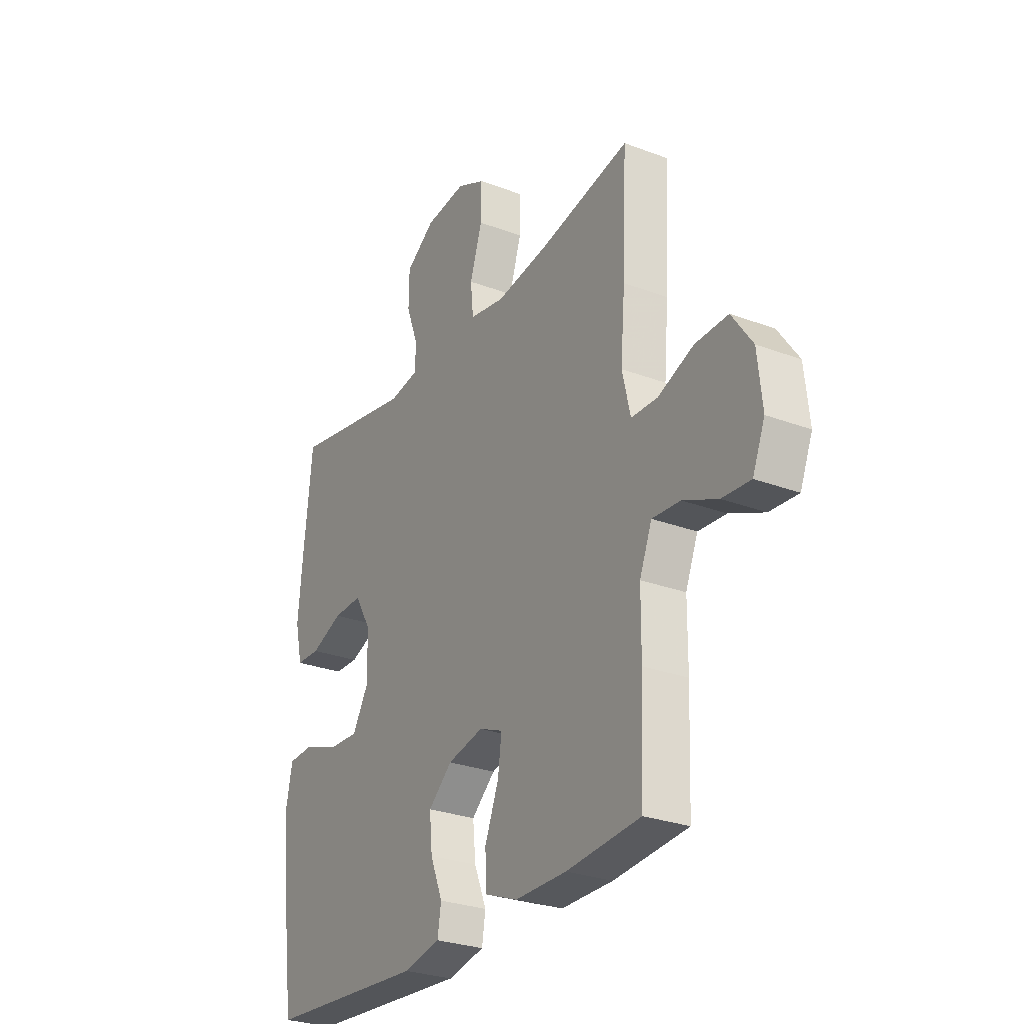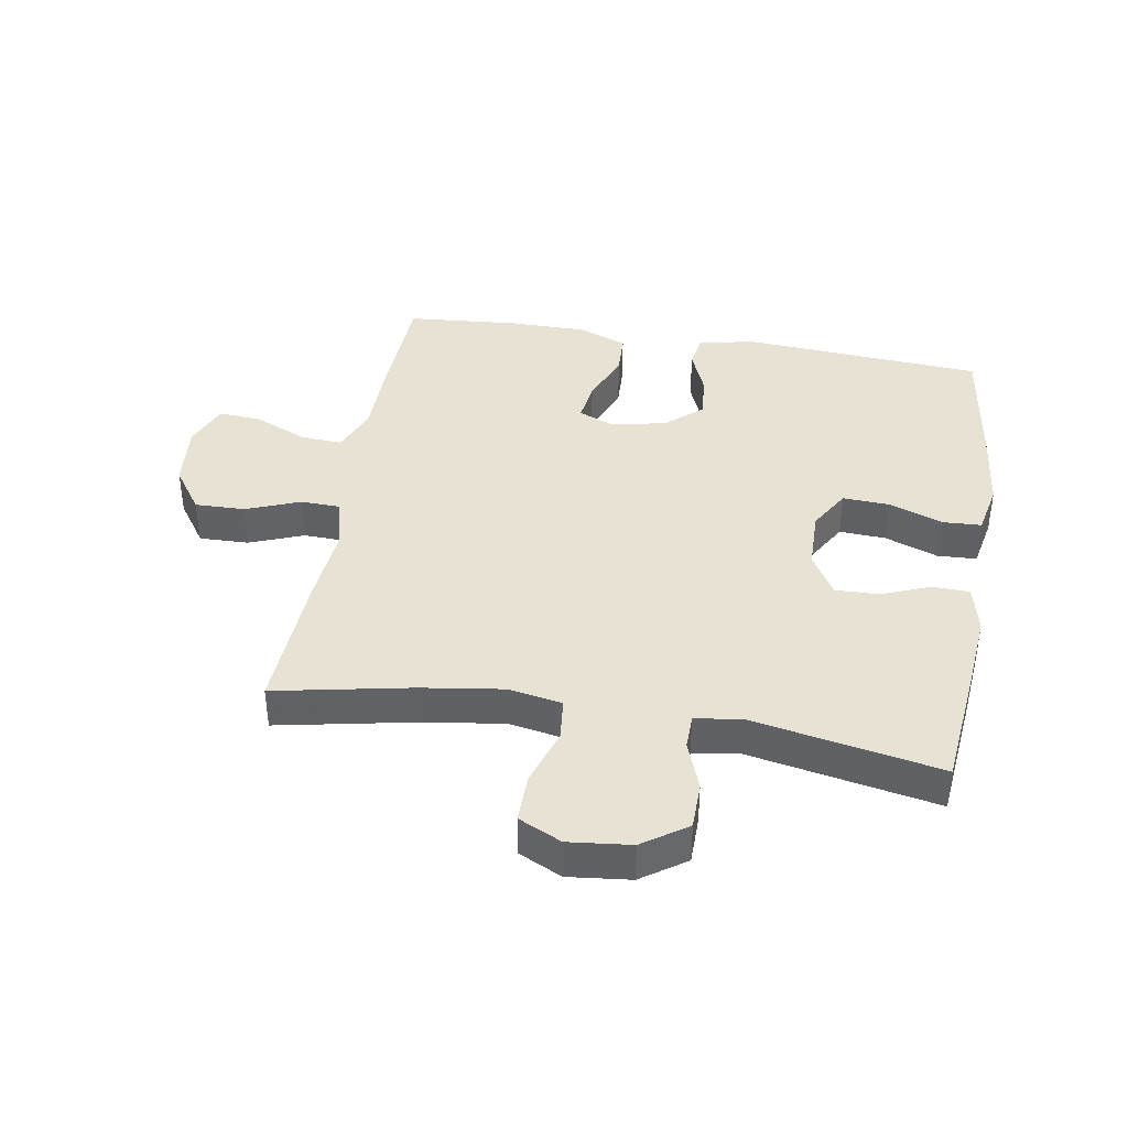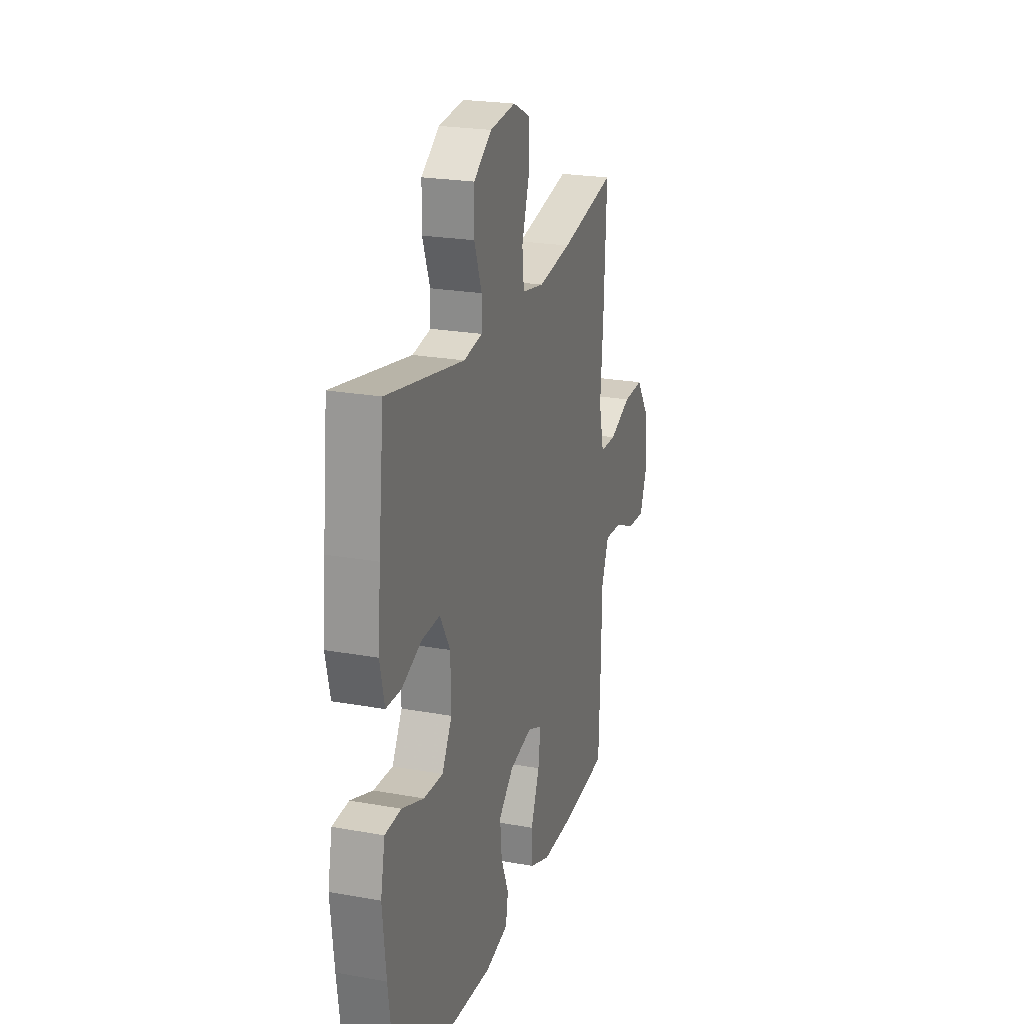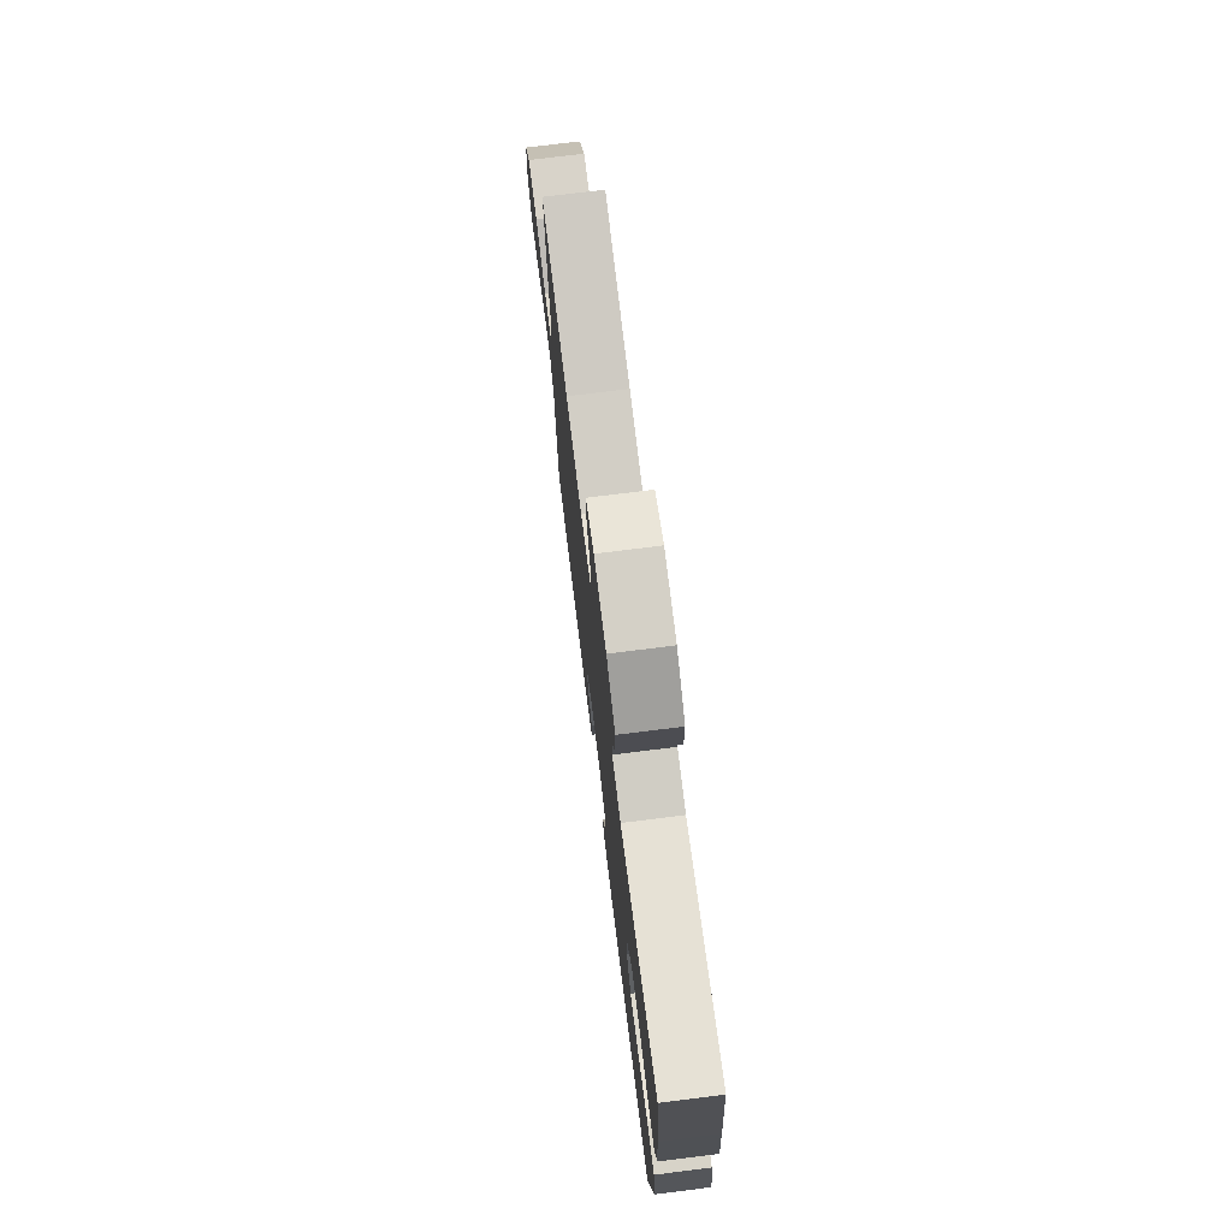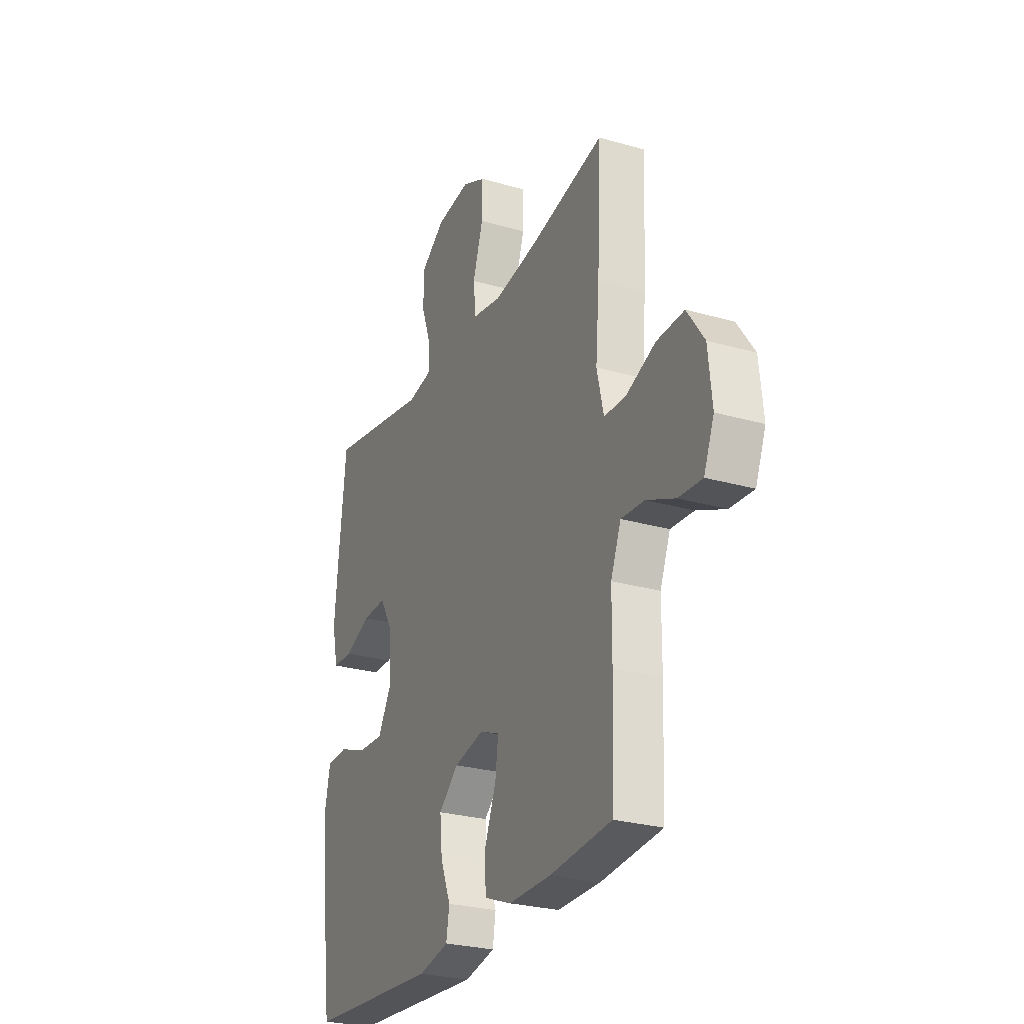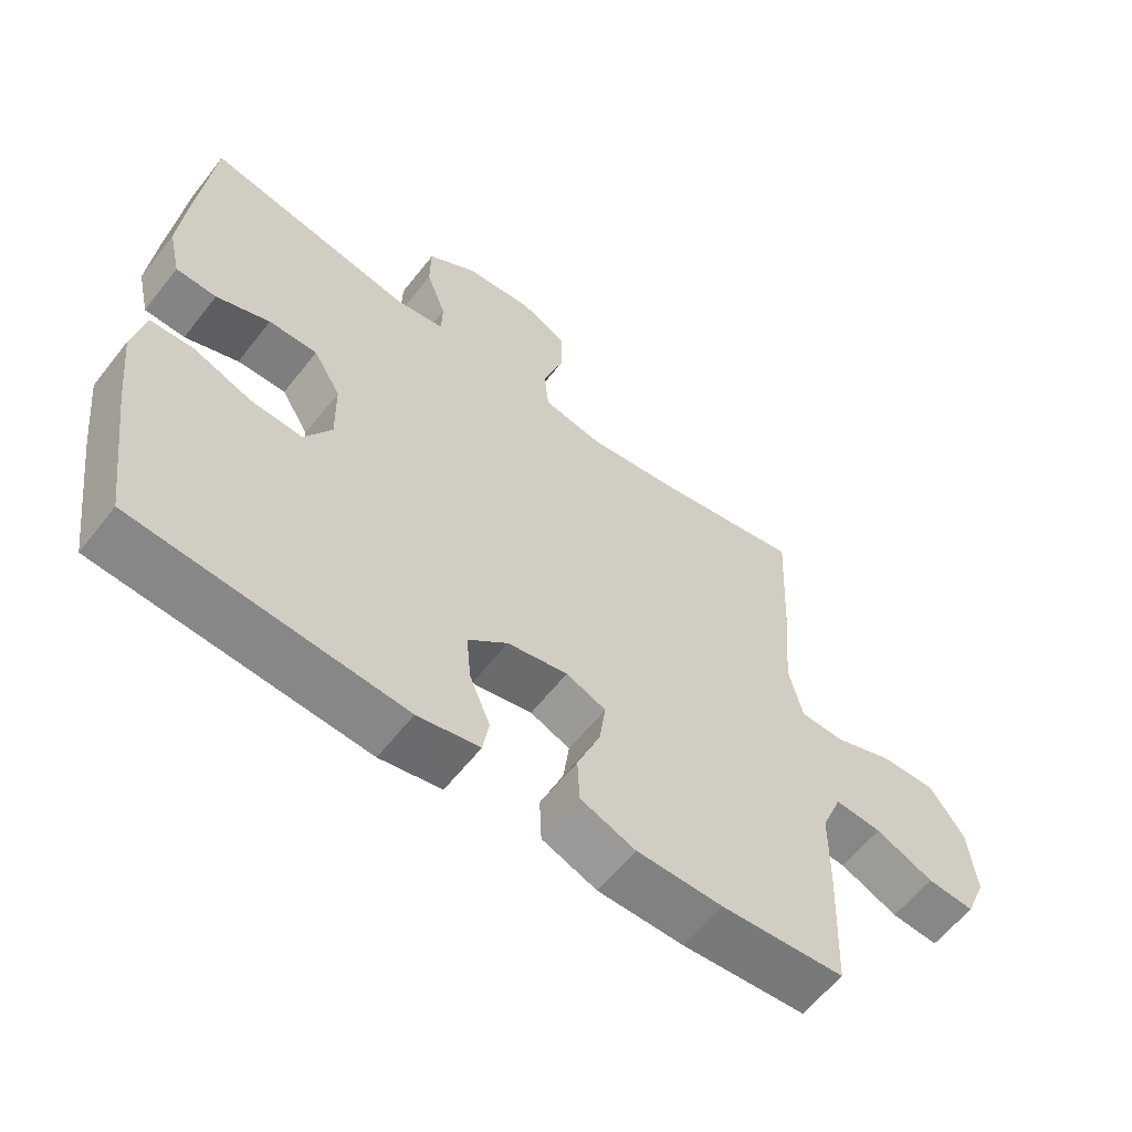
<metadata>
{"format":"obj","ext":"obj","renderer":"f3d","projection":"perspective","resolution":1024,"background":"white","views":[{"elev":-27.9,"azim":-119.9,"up":"+Z"},{"elev":39.7,"azim":9.6,"up":"+Y"},{"elev":23.0,"azim":107.1,"up":"+Z"},{"elev":74.7,"azim":82.9,"up":"+Z"},{"elev":-26.9,"azim":-114.0,"up":"+Z"},{"elev":-60.4,"azim":142.0,"up":"+Z"}]}
</metadata>
<code>
v 0.5 0.07 0.5
v 0.521 0.07 0.3
v 0.532 0.07 0.179
v 0.514 0.07 0.101
v 0.455 0.07 0.099
v 0.377 0.07 0.13
v 0.306 0.07 0.132
v 0.266 0.07 0.064
v 0.264 0.07 -0.034
v 0.303 0.07 -0.101
v 0.378 0.07 -0.097
v 0.464 0.07 -0.065
v 0.527 0.07 -0.068
v 0.544 0.07 -0.152
v 0.53 0.07 -0.28
v 0.5 0.07 -0.5
v 0.111 0.07 -0.528
v 0.021 0.07 -0.509
v 0.012 0.07 -0.455
v 0.042 0.07 -0.381
v 0.049 0.07 -0.309
v -0.009 0.07 -0.258
v -0.097 0.07 -0.239
v -0.155 0.07 -0.263
v -0.146 0.07 -0.33
v -0.112 0.07 -0.415
v -0.115 0.07 -0.484
v -0.195 0.07 -0.515
v -0.32 0.07 -0.515
v -0.5 0.07 -0.5
v -0.508 0.07 -0.305
v -0.509 0.07 -0.186
v -0.539 0.07 -0.112
v -0.607 0.07 -0.117
v -0.691 0.07 -0.154
v -0.76 0.07 -0.159
v -0.79 0.07 -0.086
v -0.779 0.07 0.019
v -0.729 0.07 0.091
v -0.649 0.07 0.089
v -0.562 0.07 0.055
v -0.498 0.07 0.057
v -0.478 0.07 0.142
v -0.489 0.07 0.273
v -0.5 0.07 0.5
v -0.281 0.07 0.456
v -0.15 0.07 0.437
v -0.064 0.07 0.453
v -0.057 0.07 0.521
v -0.087 0.07 0.613
v -0.088 0.07 0.691
v -0.019 0.07 0.724
v 0.081 0.07 0.713
v 0.152 0.07 0.664
v 0.153 0.07 0.588
v 0.124 0.07 0.509
v 0.125 0.07 0.454
v 0.197 0.07 0.442
v 0.5 0 0.5
v 0.521 0 0.3
v 0.532 0 0.179
v 0.514 0 0.101
v 0.455 0 0.099
v 0.377 0 0.13
v 0.306 0 0.132
v 0.266 0 0.064
v 0.264 0 -0.034
v 0.303 0 -0.101
v 0.378 0 -0.097
v 0.464 0 -0.065
v 0.527 0 -0.068
v 0.544 0 -0.152
v 0.53 0 -0.28
v 0.5 0 -0.5
v 0.111 0 -0.528
v 0.021 0 -0.509
v 0.012 0 -0.455
v 0.042 0 -0.381
v 0.049 0 -0.309
v -0.009 0 -0.258
v -0.097 0 -0.239
v -0.155 0 -0.263
v -0.146 0 -0.33
v -0.112 0 -0.415
v -0.115 0 -0.484
v -0.195 0 -0.515
v -0.32 0 -0.515
v -0.5 0 -0.5
v -0.508 0 -0.305
v -0.509 0 -0.186
v -0.539 0 -0.112
v -0.607 0 -0.117
v -0.691 0 -0.154
v -0.76 0 -0.159
v -0.79 0 -0.086
v -0.779 0 0.019
v -0.729 0 0.091
v -0.649 0 0.089
v -0.562 0 0.055
v -0.498 0 0.057
v -0.478 0 0.142
v -0.489 0 0.273
v -0.5 0 0.5
v -0.281 0 0.456
v -0.15 0 0.437
v -0.064 0 0.453
v -0.057 0 0.521
v -0.087 0 0.613
v -0.088 0 0.691
v -0.019 0 0.724
v 0.081 0 0.713
v 0.152 0 0.664
v 0.153 0 0.588
v 0.124 0 0.509
v 0.125 0 0.454
v 0.197 0 0.442
f 54 55 56
f 53 54 56
f 52 53 56
f 51 52 56
f 50 51 56
f 49 50 56
f 48 49 56 57
f 47 48 57 58
f 43 44 45 46
f 42 43 46 47
f 39 40 41
f 38 39 41
f 37 38 41
f 36 37 41
f 35 36 41
f 34 35 41
f 33 34 41 42
f 42 47 58
f 33 42 58
f 32 33 58
f 30 31 32
f 29 30 32
f 28 29 32
f 27 28 32
f 26 27 32
f 25 26 32
f 18 19 20
f 17 18 20
f 16 17 20
f 15 16 20
f 14 15 20
f 13 14 20
f 12 13 20
f 11 12 20
f 10 11 20 21
f 9 10 21 22
f 4 5 6
f 3 4 6
f 2 3 6
f 1 2 6
f 58 1 6
f 58 6 7
f 32 58 7 8
f 24 25 32
f 32 8 9
f 24 32 9
f 23 24 9
f 9 22 23
f 114 113 112
f 114 112 111
f 114 111 110
f 114 110 109
f 114 109 108
f 114 108 107
f 115 114 107 106
f 116 115 106 105
f 104 103 102 101
f 105 104 101 100
f 99 98 97
f 99 97 96
f 99 96 95
f 99 95 94
f 99 94 93
f 99 93 92
f 100 99 92 91
f 116 105 100
f 116 100 91
f 116 91 90
f 90 89 88
f 90 88 87
f 90 87 86
f 90 86 85
f 90 85 84
f 90 84 83
f 78 77 76
f 78 76 75
f 78 75 74
f 78 74 73
f 78 73 72
f 78 72 71
f 78 71 70
f 78 70 69
f 79 78 69 68
f 80 79 68 67
f 64 63 62
f 64 62 61
f 64 61 60
f 64 60 59
f 64 59 116
f 65 64 116
f 66 65 116 90
f 90 83 82
f 67 66 90
f 67 90 82
f 67 82 81
f 81 80 67
f 1 59 60 2
f 2 60 61 3
f 3 61 62 4
f 4 62 63 5
f 5 63 64 6
f 6 64 65 7
f 7 65 66 8
f 8 66 67 9
f 9 67 68 10
f 10 68 69 11
f 11 69 70 12
f 12 70 71 13
f 13 71 72 14
f 14 72 73 15
f 15 73 74 16
f 16 74 75 17
f 17 75 76 18
f 18 76 77 19
f 19 77 78 20
f 20 78 79 21
f 21 79 80 22
f 22 80 81 23
f 23 81 82 24
f 24 82 83 25
f 25 83 84 26
f 26 84 85 27
f 27 85 86 28
f 28 86 87 29
f 29 87 88 30
f 30 88 89 31
f 31 89 90 32
f 32 90 91 33
f 33 91 92 34
f 34 92 93 35
f 35 93 94 36
f 36 94 95 37
f 37 95 96 38
f 38 96 97 39
f 39 97 98 40
f 40 98 99 41
f 41 99 100 42
f 42 100 101 43
f 43 101 102 44
f 44 102 103 45
f 45 103 104 46
f 46 104 105 47
f 47 105 106 48
f 48 106 107 49
f 49 107 108 50
f 50 108 109 51
f 51 109 110 52
f 52 110 111 53
f 53 111 112 54
f 54 112 113 55
f 55 113 114 56
f 56 114 115 57
f 57 115 116 58
f 58 116 59 1

</code>
